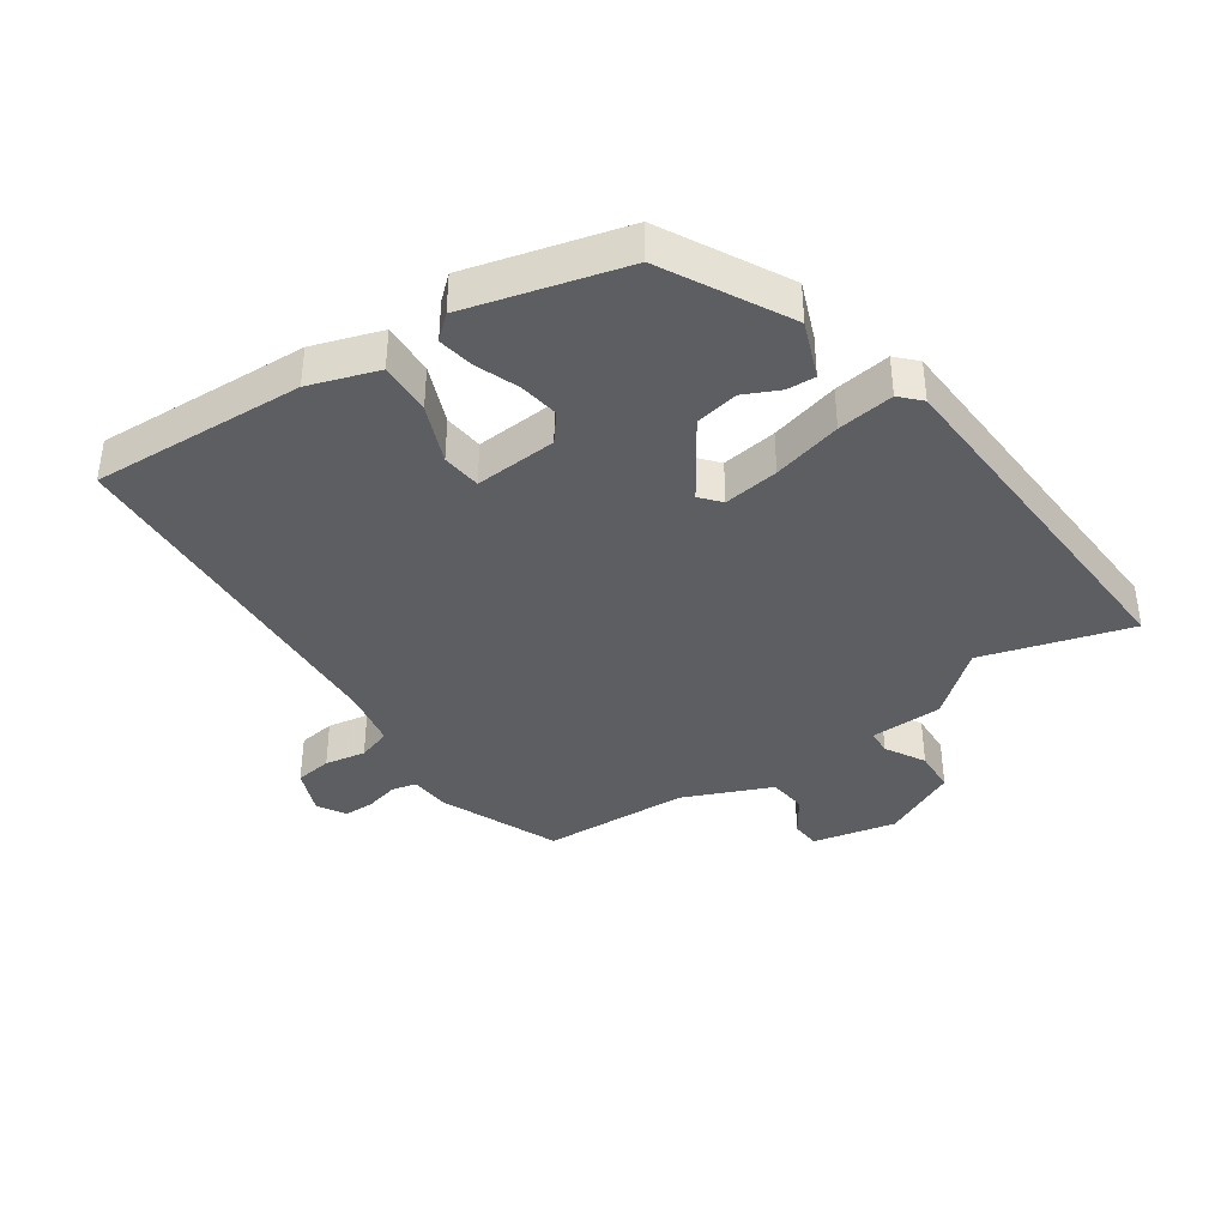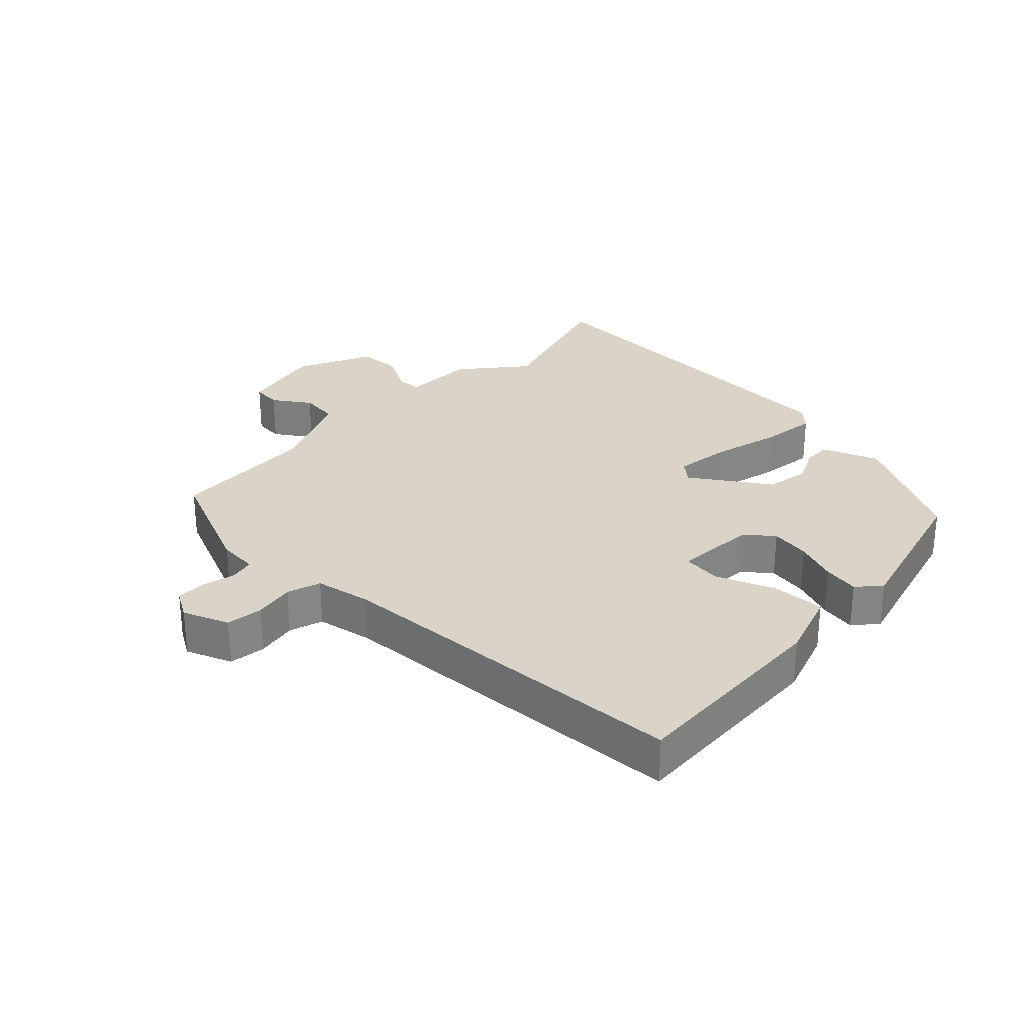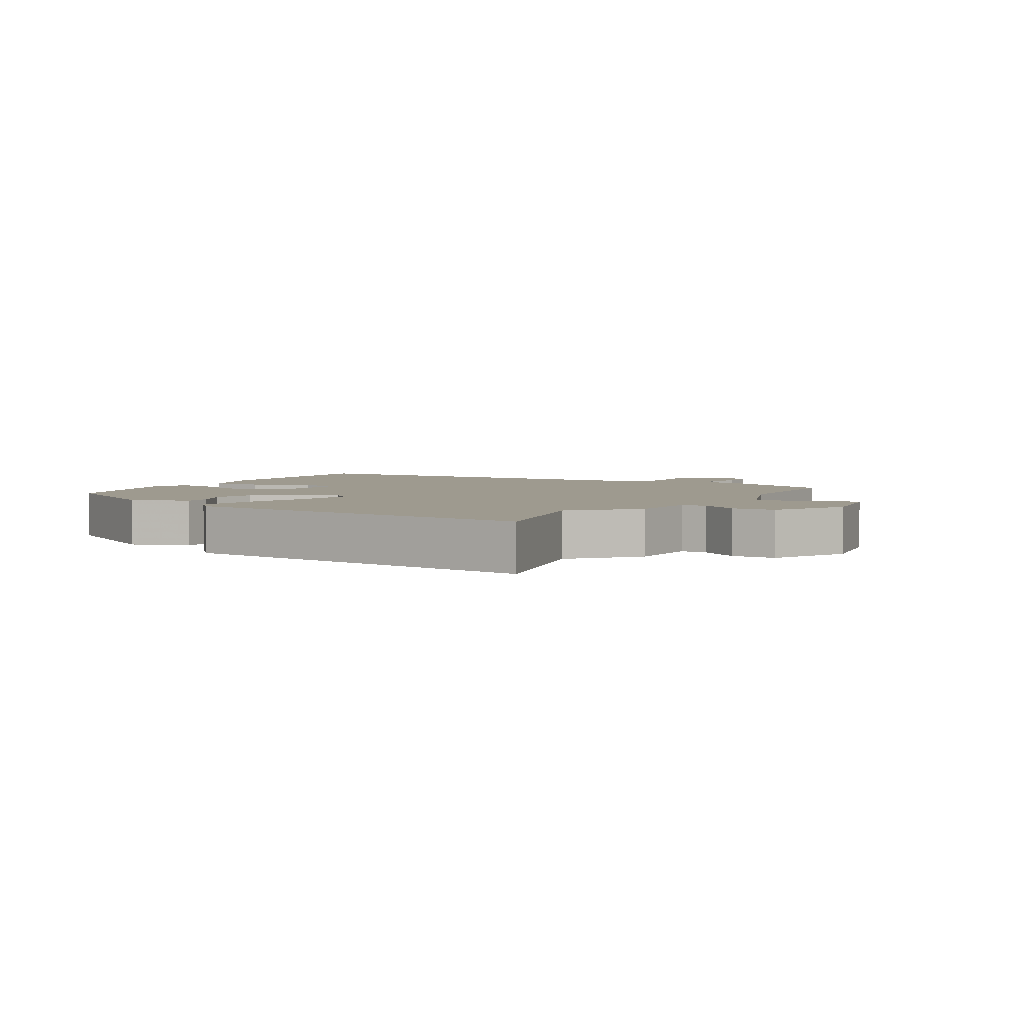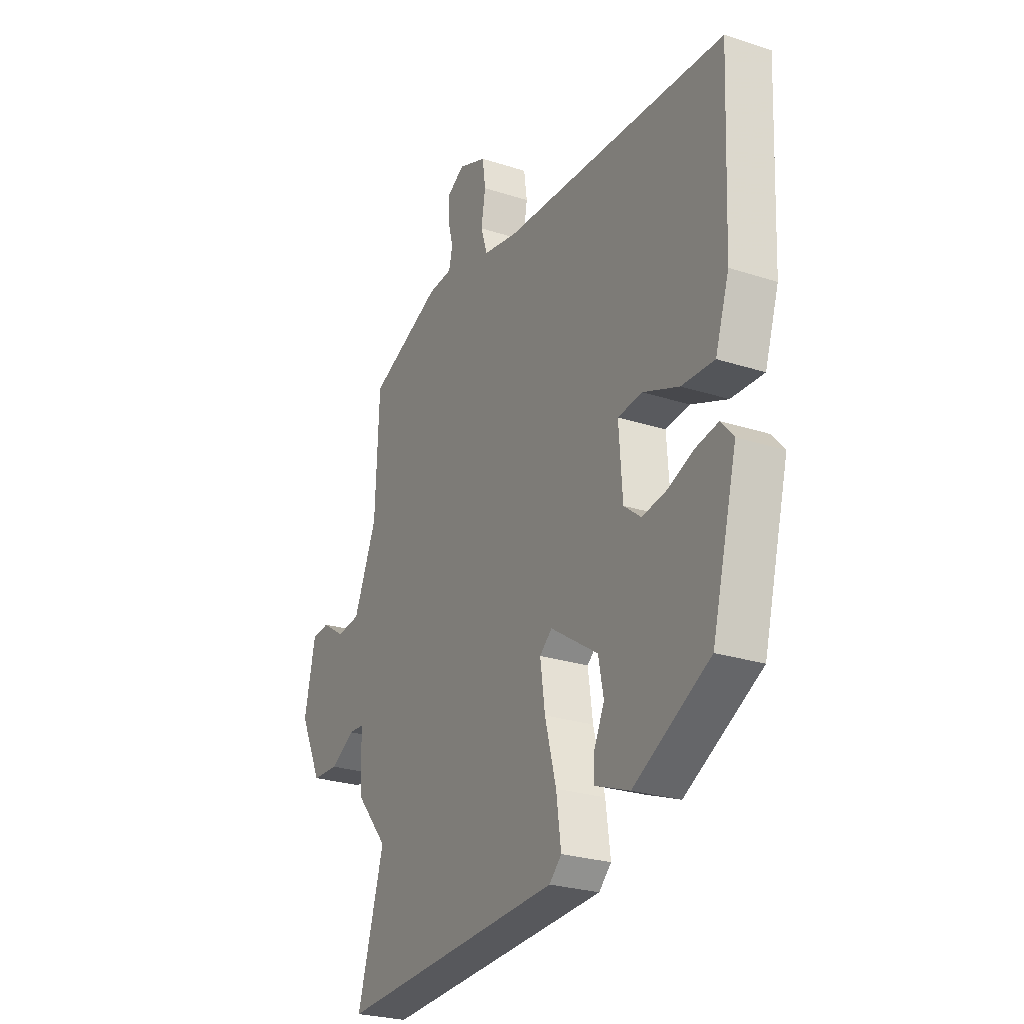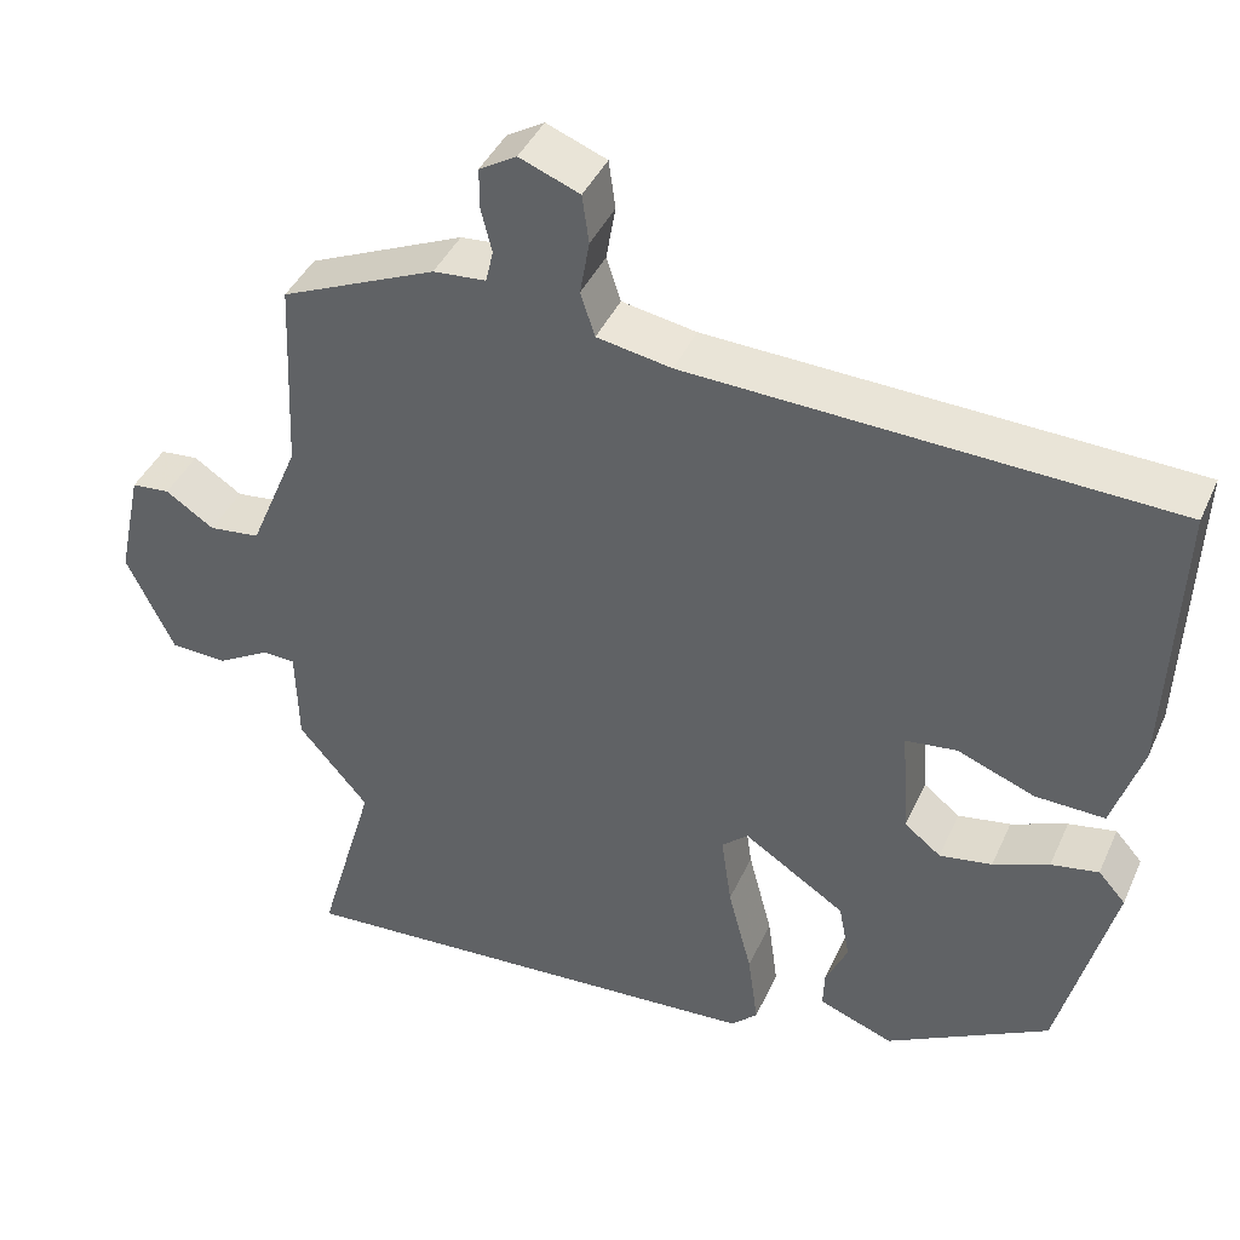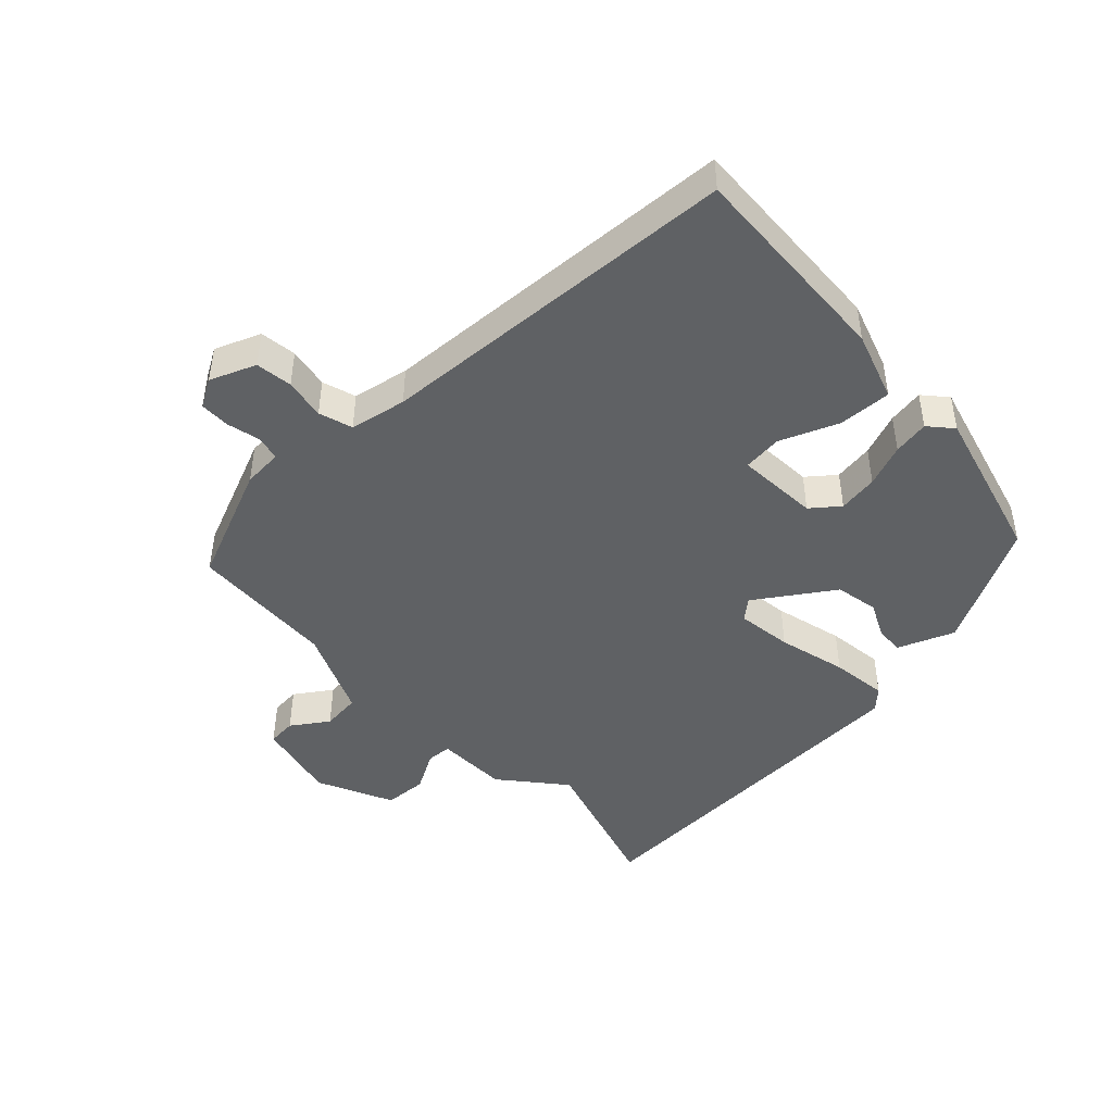
<metadata>
{"format":"obj","ext":"obj","renderer":"f3d","projection":"perspective","resolution":1024,"background":"white","views":[{"elev":-38.8,"azim":124.1,"up":"+Y"},{"elev":28.8,"azim":43.6,"up":"+Y"},{"elev":3.7,"azim":-147.6,"up":"+Y"},{"elev":-25.8,"azim":62.6,"up":"+Z"},{"elev":41.2,"azim":22.7,"up":"+Z"},{"elev":-45.5,"azim":43.0,"up":"+Y"}]}
</metadata>
<code>
v 0.53 0.07 0.455
v 0.516 0.07 0.124
v 0.481 0.07 0.017
v 0.399 0.07 0.02
v 0.308 0.07 0.056
v 0.247 0.07 0.049
v 0.256 0.07 -0.079
v 0.299 0.07 -0.113
v 0.361 0.07 -0.103
v 0.427 0.07 -0.077
v 0.483 0.07 -0.067
v 0.515 0.07 -0.103
v 0.451 0.07 -0.348
v 0.259 0.07 -0.452
v 0.171 0.07 -0.418
v 0.173 0.07 -0.374
v 0.199 0.07 -0.318
v 0.186 0.07 -0.251
v 0.066 0.07 -0.172
v 0.035 0.07 -0.199
v 0.047 0.07 -0.285
v 0.075 0.07 -0.392
v 0.087 0.07 -0.48
v 0.056 0.07 -0.51
v -0.512 0.07 -0.542
v -0.445 0.07 -0.312
v -0.527 0.07 -0.215
v -0.53 0.07 -0.103
v -0.569 0.07 -0.101
v -0.63 0.07 -0.136
v -0.697 0.07 -0.133
v -0.753 0.07 -0.016
v -0.725 0.07 0.113
v -0.68 0.07 0.117
v -0.623 0.07 0.079
v -0.563 0.07 0.086
v -0.505 0.07 0.223
v -0.495 0.07 0.451
v -0.312 0.07 0.53
v -0.25 0.07 0.535
v -0.241 0.07 0.573
v -0.254 0.07 0.625
v -0.254 0.07 0.672
v -0.21 0.07 0.698
v -0.139 0.07 0.67
v -0.131 0.07 0.613
v -0.142 0.07 0.549
v -0.125 0.07 0.497
v -0.037 0.07 0.481
v 0.53 0 0.455
v 0.516 0 0.124
v 0.481 0 0.017
v 0.399 0 0.02
v 0.308 0 0.056
v 0.247 0 0.049
v 0.256 0 -0.079
v 0.299 0 -0.113
v 0.361 0 -0.103
v 0.427 0 -0.077
v 0.483 0 -0.067
v 0.515 0 -0.103
v 0.451 0 -0.348
v 0.259 0 -0.452
v 0.171 0 -0.418
v 0.173 0 -0.374
v 0.199 0 -0.318
v 0.186 0 -0.251
v 0.066 0 -0.172
v 0.035 0 -0.199
v 0.047 0 -0.285
v 0.075 0 -0.392
v 0.087 0 -0.48
v 0.056 0 -0.51
v -0.512 0 -0.542
v -0.445 0 -0.312
v -0.527 0 -0.215
v -0.53 0 -0.103
v -0.569 0 -0.101
v -0.63 0 -0.136
v -0.697 0 -0.133
v -0.753 0 -0.016
v -0.725 0 0.113
v -0.68 0 0.117
v -0.623 0 0.079
v -0.563 0 0.086
v -0.505 0 0.223
v -0.495 0 0.451
v -0.312 0 0.53
v -0.25 0 0.535
v -0.241 0 0.573
v -0.254 0 0.625
v -0.254 0 0.672
v -0.21 0 0.698
v -0.139 0 0.67
v -0.131 0 0.613
v -0.142 0 0.549
v -0.125 0 0.497
v -0.037 0 0.481
f 45 46 47
f 44 45 47
f 43 44 47
f 42 43 47
f 41 42 47
f 40 41 47 48
f 39 40 48
f 38 39 48
f 37 38 48
f 36 37 48 49
f 33 34 35
f 32 33 35
f 31 32 35
f 30 31 35
f 29 30 35
f 28 29 35 36
f 26 27 28
f 36 49 1
f 28 36 1
f 26 28 1
f 24 25 26
f 23 24 26
f 22 23 26
f 21 22 26
f 15 16 17
f 14 15 17
f 13 14 17
f 12 13 17
f 11 12 17
f 10 11 17
f 9 10 17
f 8 9 17 18
f 7 8 18 19
f 3 4 5
f 2 3 5
f 1 2 5
f 1 5 6
f 26 1 6
f 20 21 26
f 19 20 26 6
f 6 7 19
f 96 95 94
f 96 94 93
f 96 93 92
f 96 92 91
f 96 91 90
f 97 96 90 89
f 97 89 88
f 97 88 87
f 97 87 86
f 98 97 86 85
f 84 83 82
f 84 82 81
f 84 81 80
f 84 80 79
f 84 79 78
f 85 84 78 77
f 77 76 75
f 50 98 85
f 50 85 77
f 50 77 75
f 75 74 73
f 75 73 72
f 75 72 71
f 75 71 70
f 66 65 64
f 66 64 63
f 66 63 62
f 66 62 61
f 66 61 60
f 66 60 59
f 66 59 58
f 67 66 58 57
f 68 67 57 56
f 54 53 52
f 54 52 51
f 54 51 50
f 55 54 50
f 55 50 75
f 75 70 69
f 55 75 69 68
f 68 56 55
f 1 50 51 2
f 2 51 52 3
f 3 52 53 4
f 4 53 54 5
f 5 54 55 6
f 6 55 56 7
f 7 56 57 8
f 8 57 58 9
f 9 58 59 10
f 10 59 60 11
f 11 60 61 12
f 12 61 62 13
f 13 62 63 14
f 14 63 64 15
f 15 64 65 16
f 16 65 66 17
f 17 66 67 18
f 18 67 68 19
f 19 68 69 20
f 20 69 70 21
f 21 70 71 22
f 22 71 72 23
f 23 72 73 24
f 24 73 74 25
f 25 74 75 26
f 26 75 76 27
f 27 76 77 28
f 28 77 78 29
f 29 78 79 30
f 30 79 80 31
f 31 80 81 32
f 32 81 82 33
f 33 82 83 34
f 34 83 84 35
f 35 84 85 36
f 36 85 86 37
f 37 86 87 38
f 38 87 88 39
f 39 88 89 40
f 40 89 90 41
f 41 90 91 42
f 42 91 92 43
f 43 92 93 44
f 44 93 94 45
f 45 94 95 46
f 46 95 96 47
f 47 96 97 48
f 48 97 98 49
f 49 98 50 1

</code>
